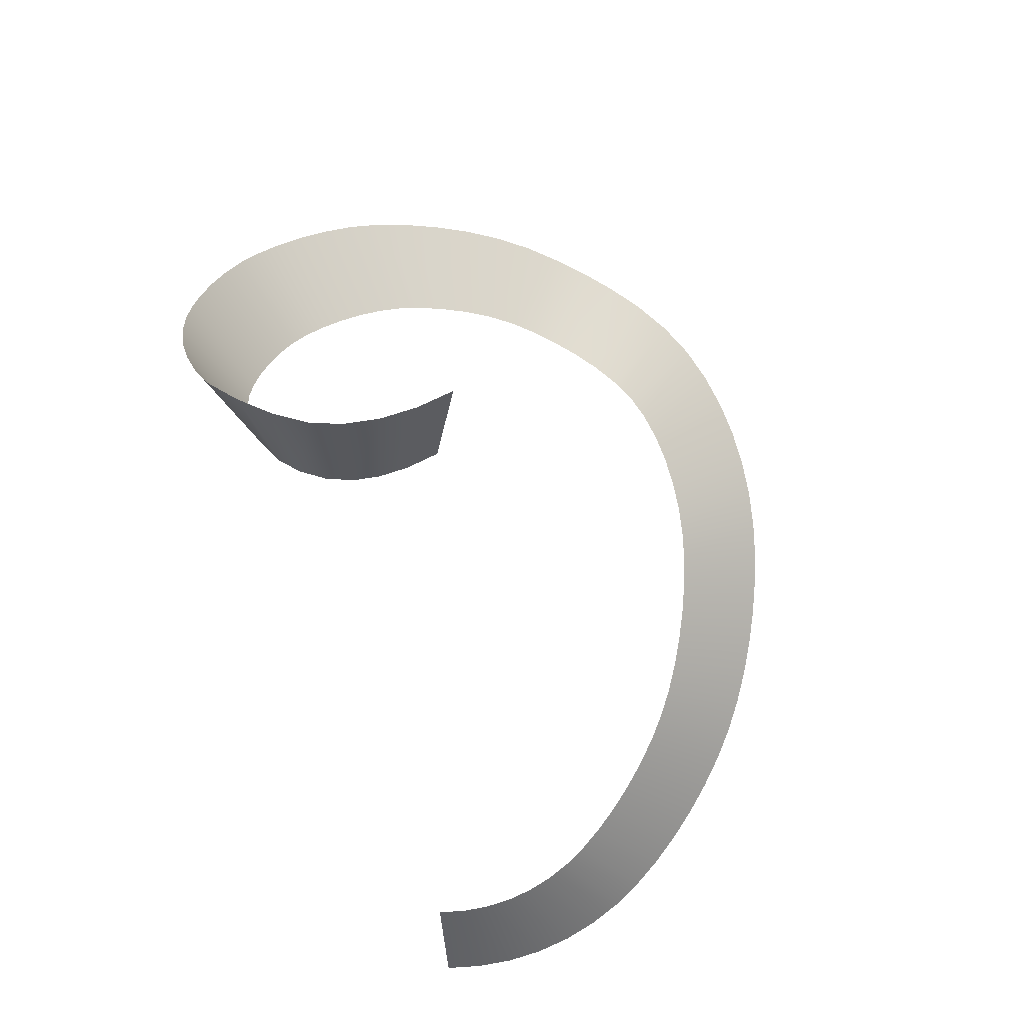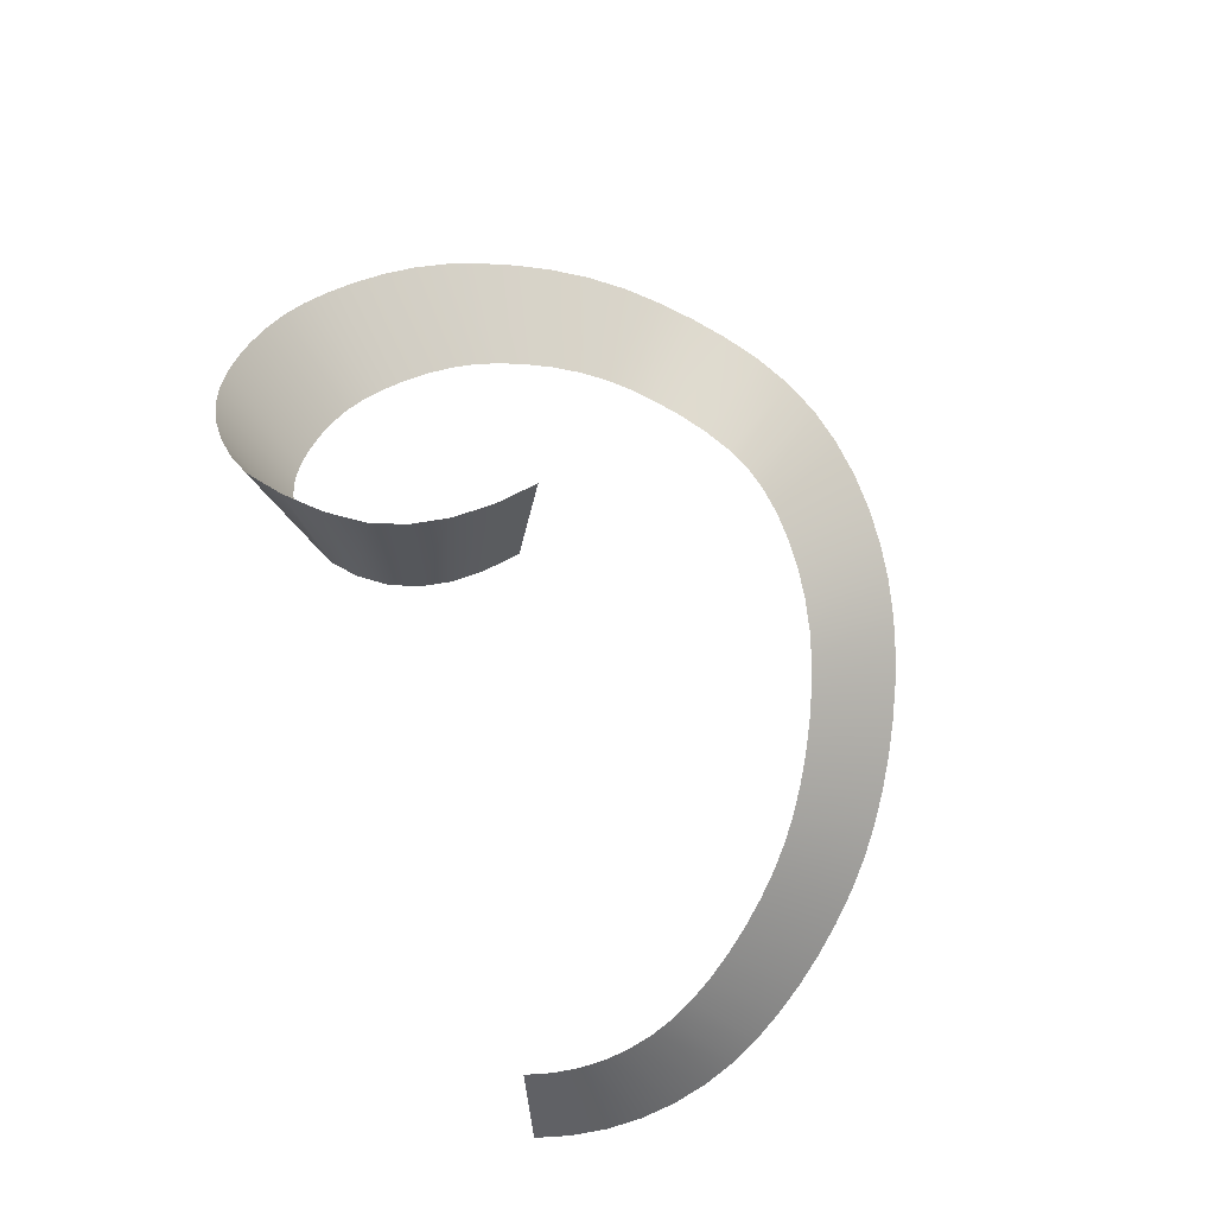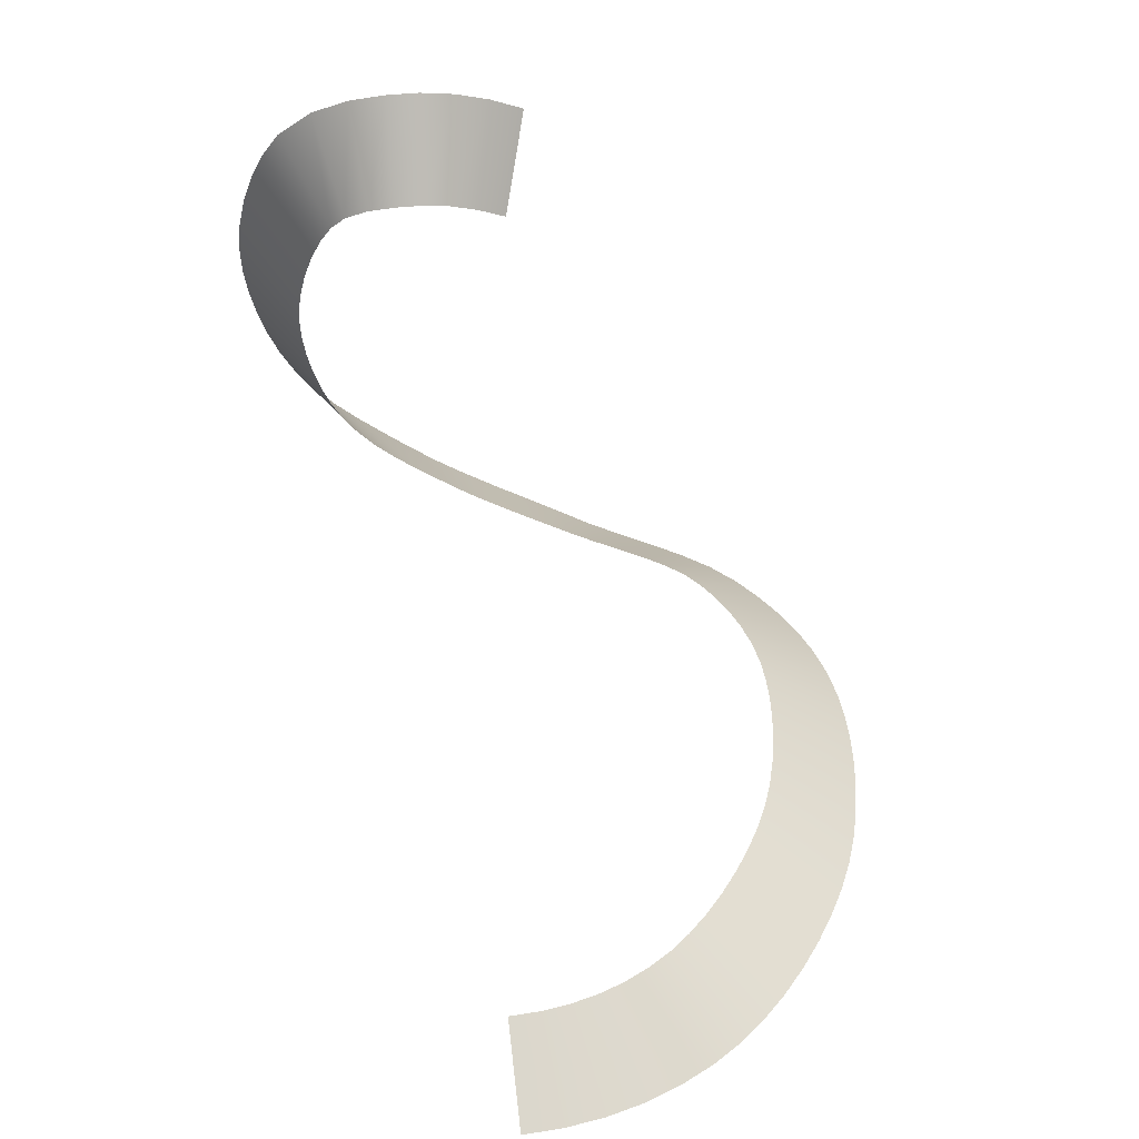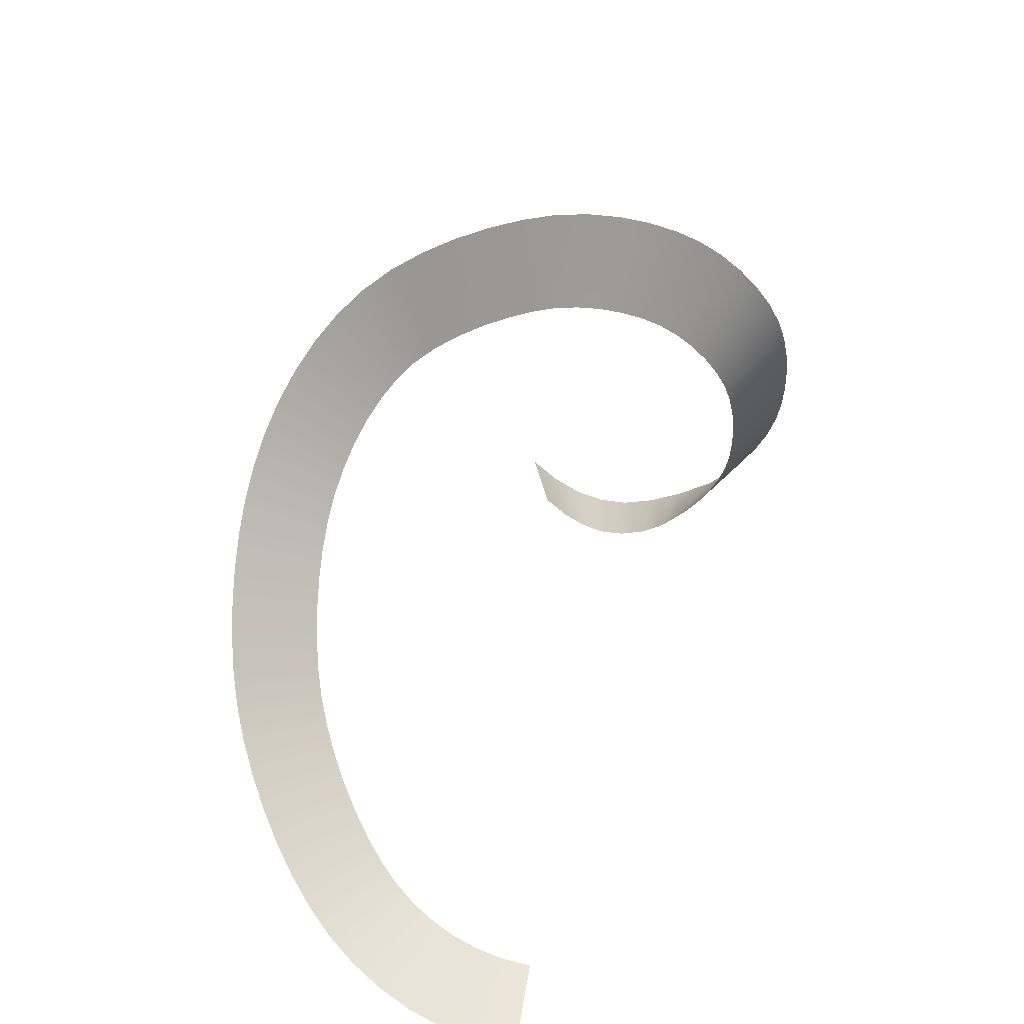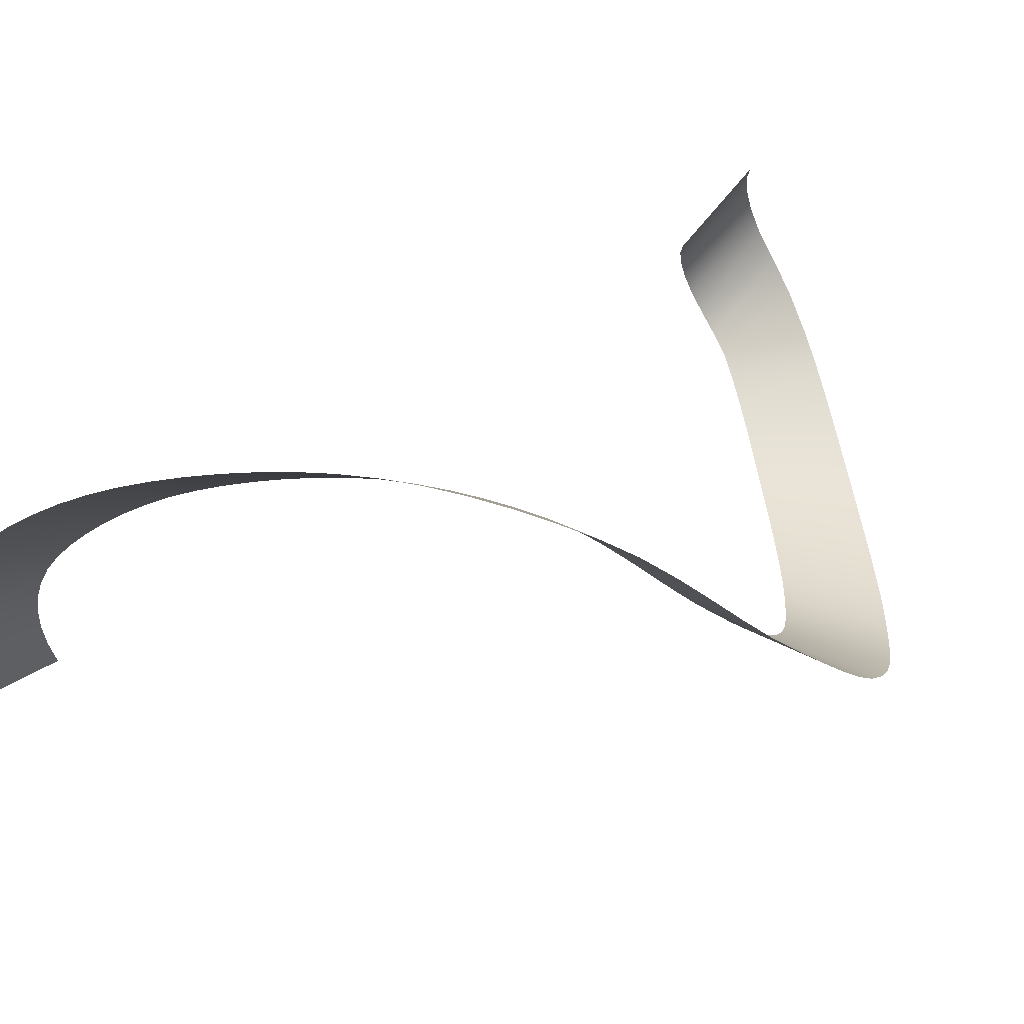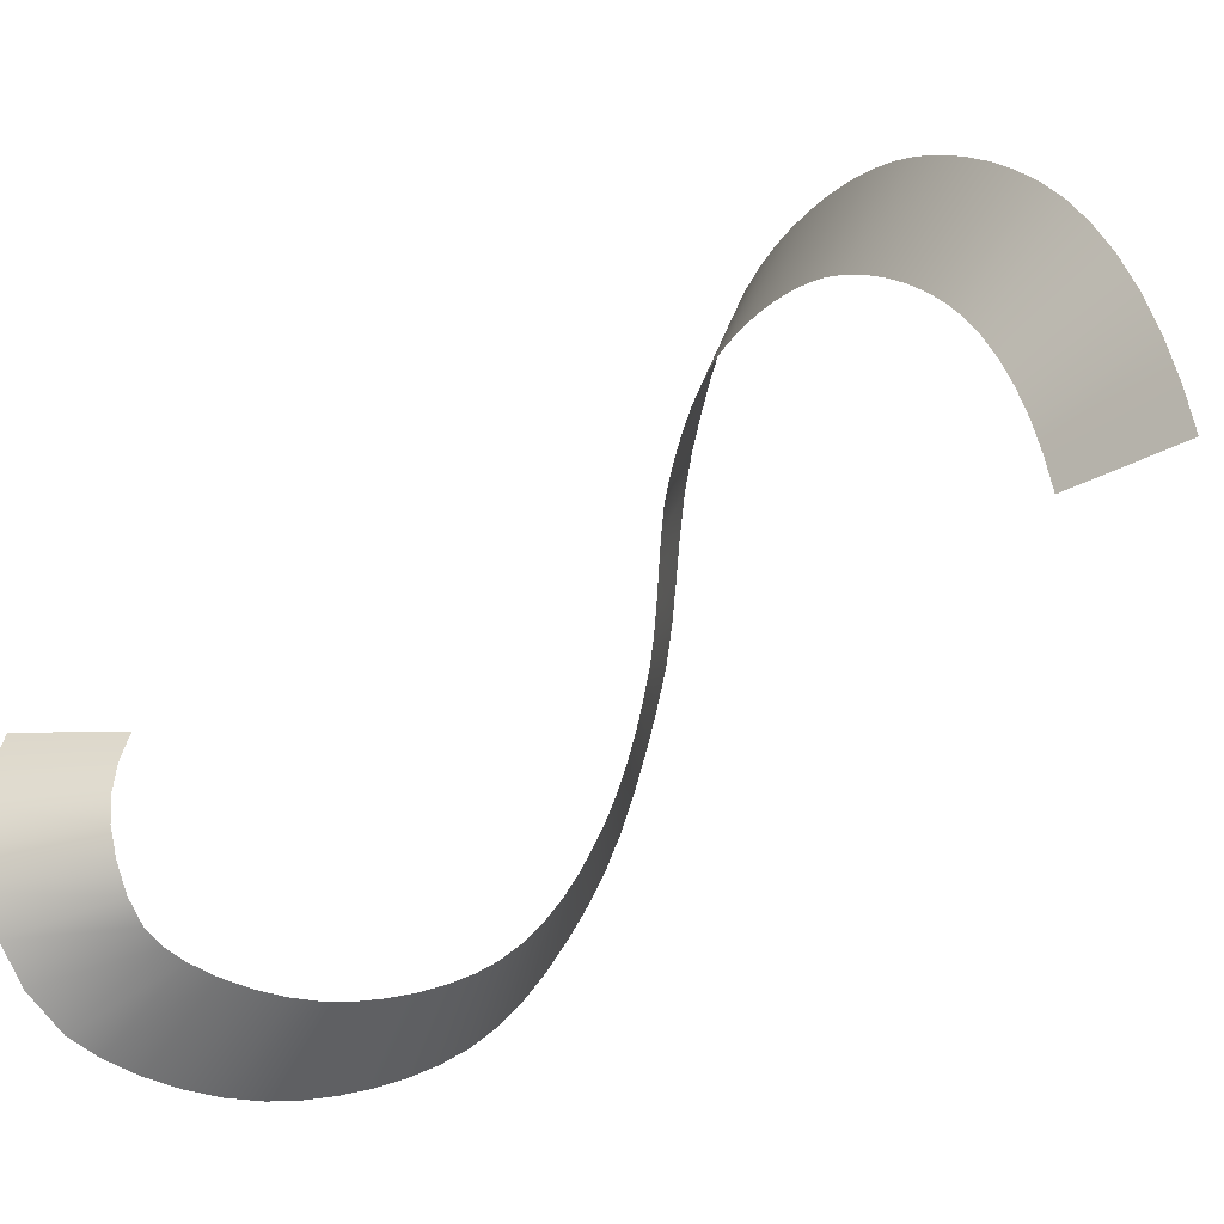
<metadata>
{"format":"obj","ext":"obj","renderer":"f3d","projection":"perspective","resolution":1024,"background":"white","views":[{"elev":61.1,"azim":-114.9,"up":"+Y"},{"elev":63.0,"azim":-115.1,"up":"+Y"},{"elev":5.5,"azim":-120.1,"up":"+Y"},{"elev":-65.8,"azim":54.1,"up":"+Y"},{"elev":72.4,"azim":42.2,"up":"+Z"},{"elev":-42.4,"azim":-75.9,"up":"+Z"}]}
</metadata>
<code>
g 05
v 0.07334 2.472 -0.301
v 0.07064 3.208 -0.1619
v 0.03748 2.511 -0.5413
v 0.02873 3.253 -0.4445
v 0.04405 2.53 -0.7471
v 0.03746 3.278 -0.7059
v 0.08946 2.532 -0.9201
v 0.1004 3.281 -0.9444
v 0.1867 2.519 -1.086
v 0.2153 3.265 -1.144
v 0.3309 2.496 -1.225
v 0.3996 3.234 -1.33
v 0.4921 2.455 -1.316
v 0.6461 3.166 -1.494
v 0.6457 2.395 -1.349
v 0.938 3.033 -1.612
v 0.7834 2.314 -1.364
v 1.149 2.908 -1.636
v 0.9525 2.201 -1.36
v 1.366 2.764 -1.631
v 1.136 2.069 -1.335
v 1.587 2.605 -1.599
v 1.321 1.927 -1.287
v 1.805 2.44 -1.541
v 1.496 1.787 -1.219
v 2.011 2.275 -1.456
v 1.645 1.662 -1.136
v 2.184 2.132 -1.361
v 1.798 1.53 -1.032
v 2.356 1.982 -1.244
v 1.947 1.394 -0.9114
v 2.524 1.829 -1.108
v 2.086 1.261 -0.7787
v 2.683 1.676 -0.9561
v 2.207 1.136 -0.6397
v 2.827 1.527 -0.7918
v 2.302 1.025 -0.5012
v 2.949 1.385 -0.6166
v 2.388 0.9107 -0.3342
v 3.052 1.247 -0.4154
v 2.456 0.8052 -0.1526
v 3.135 1.117 -0.1946
v 2.504 0.7078 0.0359
v 3.196 0.9941 0.03912
v 2.531 0.6179 0.2234
v 3.233 0.8735 0.2797
v 2.537 0.5355 0.4019
v 3.244 0.752 0.5214
v 2.522 0.4521 0.577
v 3.225 0.6323 0.7608
v 2.486 0.3683 0.7607
v 3.177 0.5206 1.004
v 2.428 0.2891 0.943
v 3.101 0.413 1.249
v 2.351 0.2147 1.117
v 2.996 0.3074 1.487
v 2.257 0.1452 1.277
v 2.861 0.2018 1.715
v 2.148 0.08038 1.416
v 2.703 0.1012 1.918
v 2.015 0.02006 1.551
v 2.525 0.01964 2.1
v 1.859 -0.03655 1.684
v 2.323 -0.05634 2.272
v 1.689 -0.09208 1.804
v 2.102 -0.1341 2.428
v 1.514 -0.1491 1.904
v 1.868 -0.221 2.56
v 1.343 -0.2095 1.978
v 1.627 -0.3253 2.661
v 1.181 -0.2806 2.021
v 1.39 -0.4371 2.723
v 1.007 -0.3617 2.044
v 1.15 -0.5494 2.755
v 0.8229 -0.4506 2.048
v 0.9087 -0.6669 2.76
v 0.6315 -0.5475 2.033
v 0.6684 -0.7907 2.74
v 0.4372 -0.6524 1.999
v 0.4325 -0.9219 2.698
v 0.244 -0.7657 1.947
v 0.2046 -1.061 2.633
v 0.07831 -0.8739 1.885
v 0.009164 -1.191 2.56
v -0.08658 -0.9892 1.808
v -0.1814 -1.324 2.471
v -0.2538 -1.112 1.717
v -0.3719 -1.464 2.367
v -0.4186 -1.24 1.612
v -0.5594 -1.608 2.249
v -0.5764 -1.367 1.497
v -0.7404 -1.754 2.117
v -0.7228 -1.491 1.374
v -0.9116 -1.899 1.973
v -0.8533 -1.609 1.245
v -1.069 -2.04 1.818
v -0.9709 -1.722 1.107
v -1.212 -2.176 1.651
v -1.085 -1.839 0.9501
v -1.346 -2.313 1.467
v -1.192 -1.956 0.7798
v -1.47 -2.45 1.27
v -1.288 -2.071 0.6013
v -1.581 -2.583 1.063
v -1.37 -2.179 0.42
v -1.678 -2.71 0.8488
v -1.434 -2.277 0.2417
v -1.756 -2.83 0.6309
v -1.478 -2.361 0.07292
v -1.812 -2.939 0.4114
v -1.503 -2.438 -0.1049
v -1.846 -3.044 0.1709
v -1.508 -2.51 -0.2946
v -1.852 -3.141 -0.08581
v -1.491 -2.57 -0.483
v -1.829 -3.223 -0.3443
v -1.453 -2.619 -0.6717
v -1.777 -3.29 -0.6029
v -1.392 -2.656 -0.8621
v -1.695 -3.341 -0.8603
v -1.308 -2.683 -1.056
v -1.584 -3.377 -1.115
g 05_0
f 3 2 1
f 2 3 4
f 5 4 3
f 4 5 6
f 7 6 5
f 6 7 8
f 9 8 7
f 8 9 10
f 11 10 9
f 10 11 12
f 13 12 11
f 12 13 14
f 15 14 13
f 14 15 16
f 17 16 15
f 16 17 18
f 19 18 17
f 18 19 20
f 21 20 19
f 20 21 22
f 23 22 21
f 22 23 24
f 25 24 23
f 24 25 26
f 27 26 25
f 26 27 28
f 29 28 27
f 28 29 30
f 31 30 29
f 30 31 32
f 33 32 31
f 32 33 34
f 35 34 33
f 34 35 36
f 37 36 35
f 36 37 38
f 39 38 37
f 38 39 40
f 41 40 39
f 40 41 42
f 43 42 41
f 42 43 44
f 45 44 43
f 44 45 46
f 47 46 45
f 46 47 48
f 49 48 47
f 48 49 50
f 51 50 49
f 50 51 52
f 53 52 51
f 52 53 54
f 55 54 53
f 54 55 56
f 57 56 55
f 56 57 58
f 59 58 57
f 58 59 60
f 61 60 59
f 60 61 62
f 63 62 61
f 62 63 64
f 65 64 63
f 64 65 66
f 67 66 65
f 66 67 68
f 69 68 67
f 68 69 70
f 71 70 69
f 70 71 72
f 73 72 71
f 72 73 74
f 75 74 73
f 74 75 76
f 77 76 75
f 76 77 78
f 79 78 77
f 78 79 80
f 81 80 79
f 80 81 82
f 83 82 81
f 82 83 84
f 85 84 83
f 84 85 86
f 87 86 85
f 86 87 88
f 89 88 87
f 88 89 90
f 91 90 89
f 90 91 92
f 93 92 91
f 92 93 94
f 95 94 93
f 94 95 96
f 97 96 95
f 96 97 98
f 99 98 97
f 98 99 100
f 101 100 99
f 100 101 102
f 103 102 101
f 102 103 104
f 105 104 103
f 104 105 106
f 107 106 105
f 106 107 108
f 109 108 107
f 108 109 110
f 111 110 109
f 110 111 112
f 113 112 111
f 112 113 114
f 115 114 113
f 114 115 116
f 117 116 115
f 116 117 118
f 119 118 117
f 118 119 120
f 121 120 119
f 120 121 122

</code>
